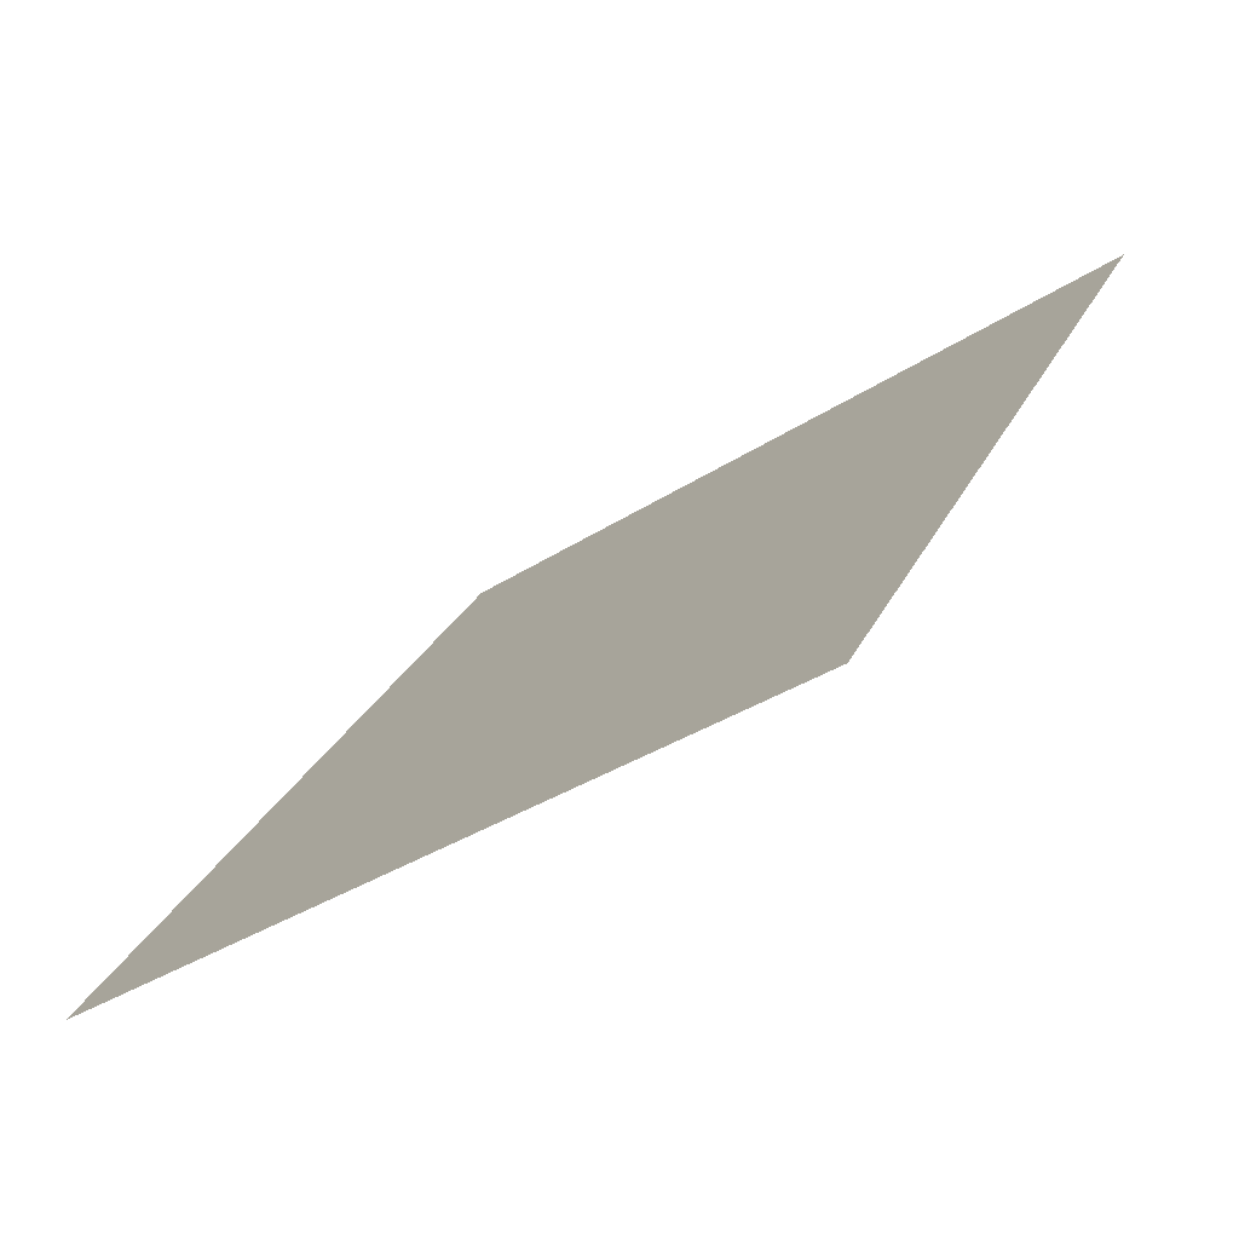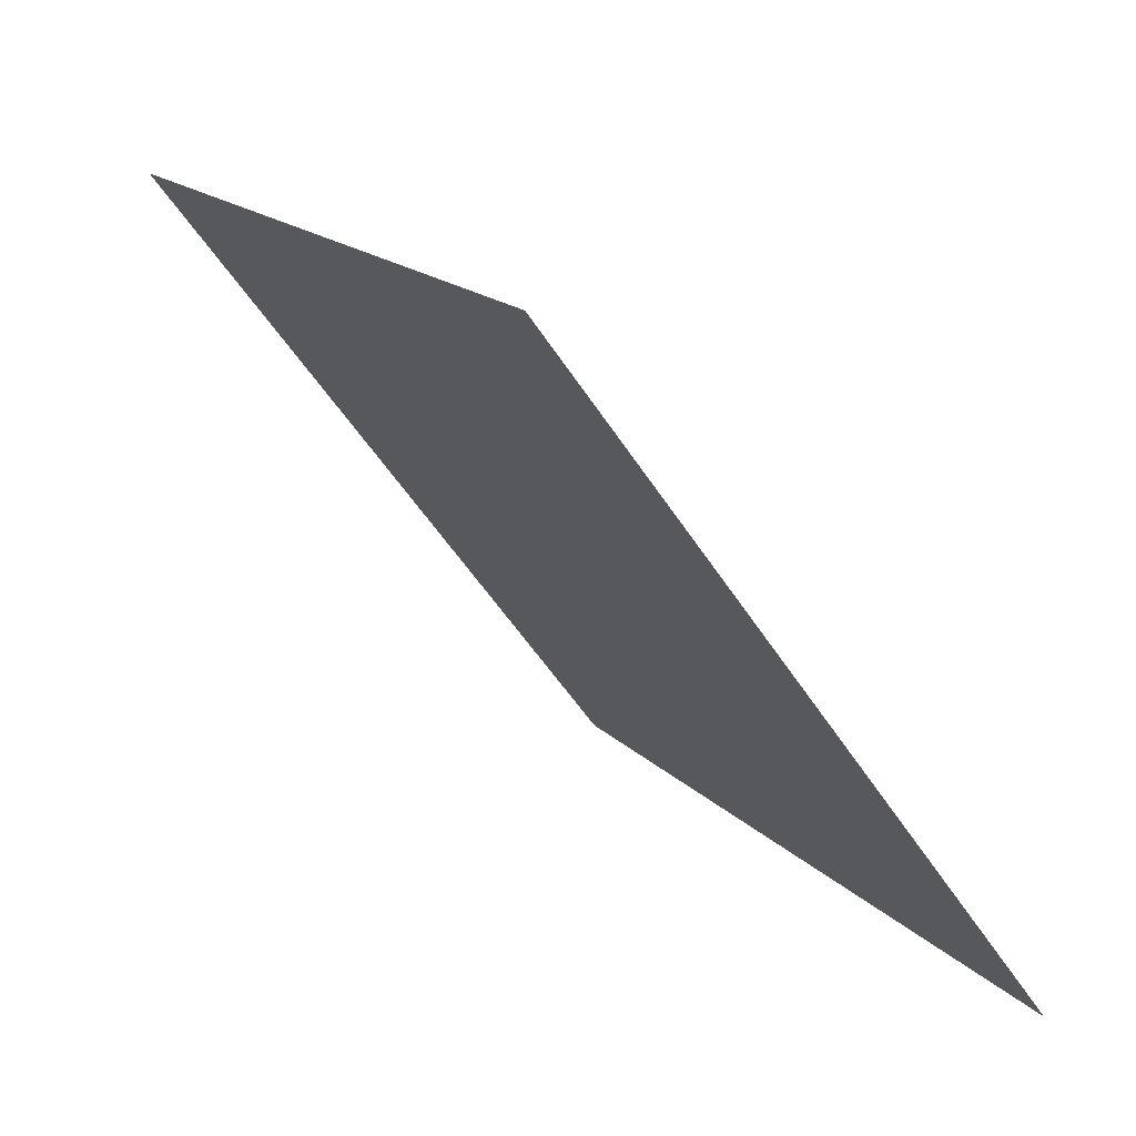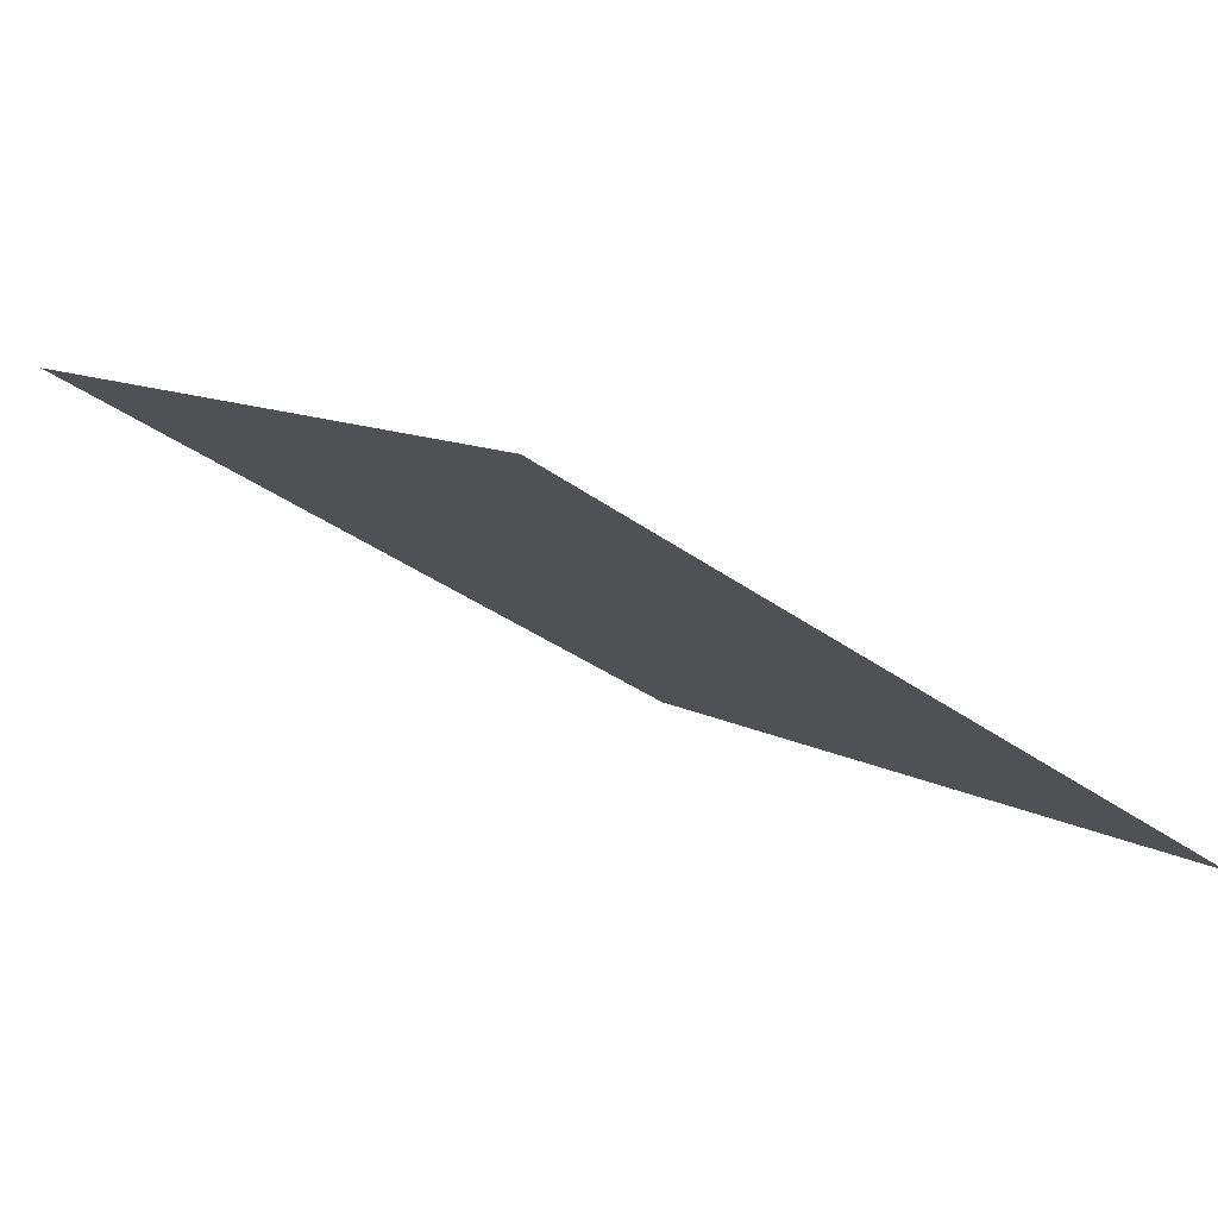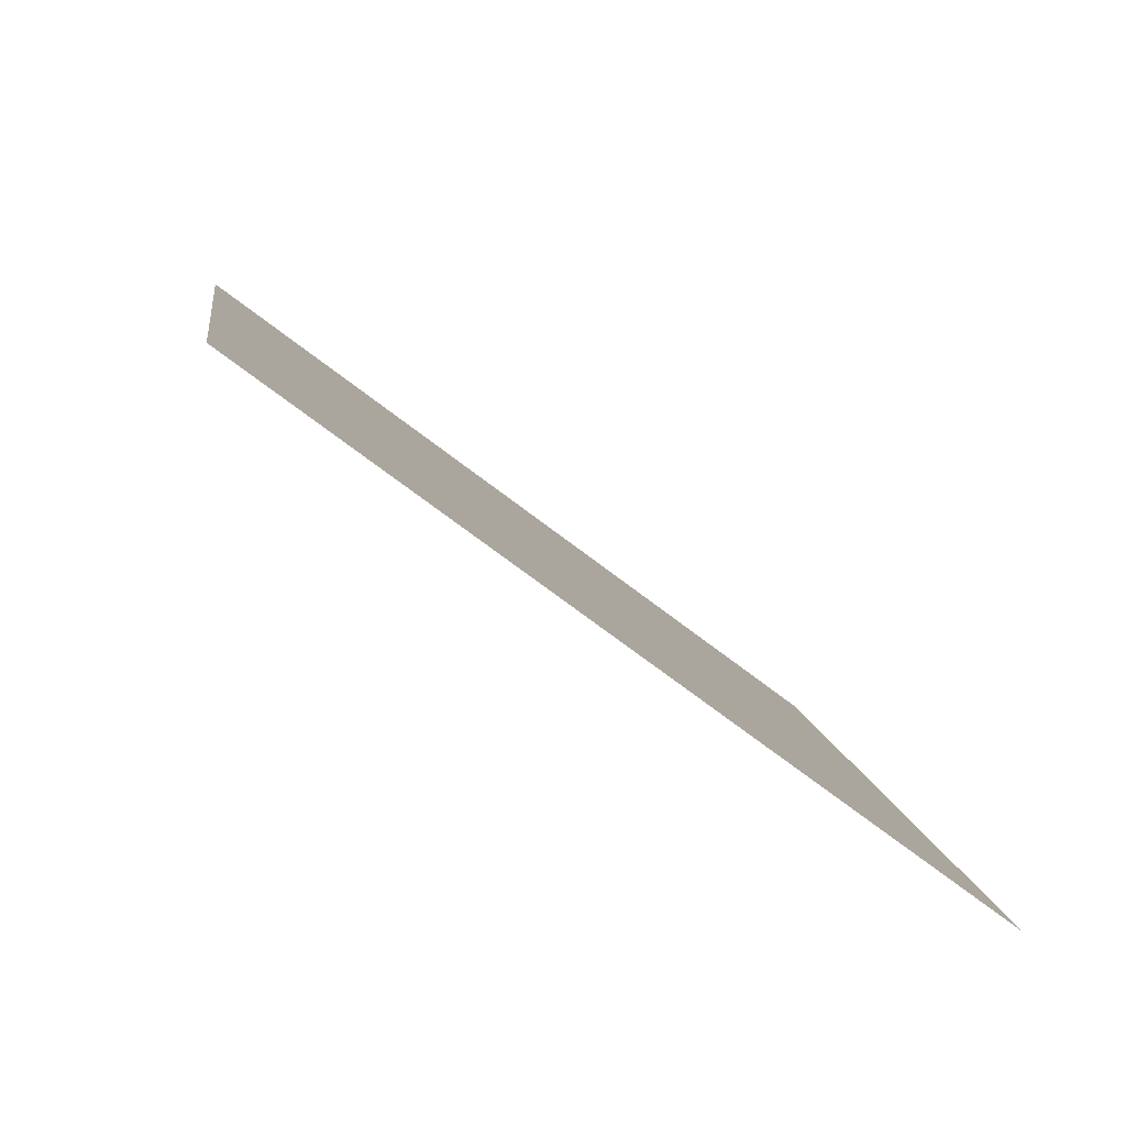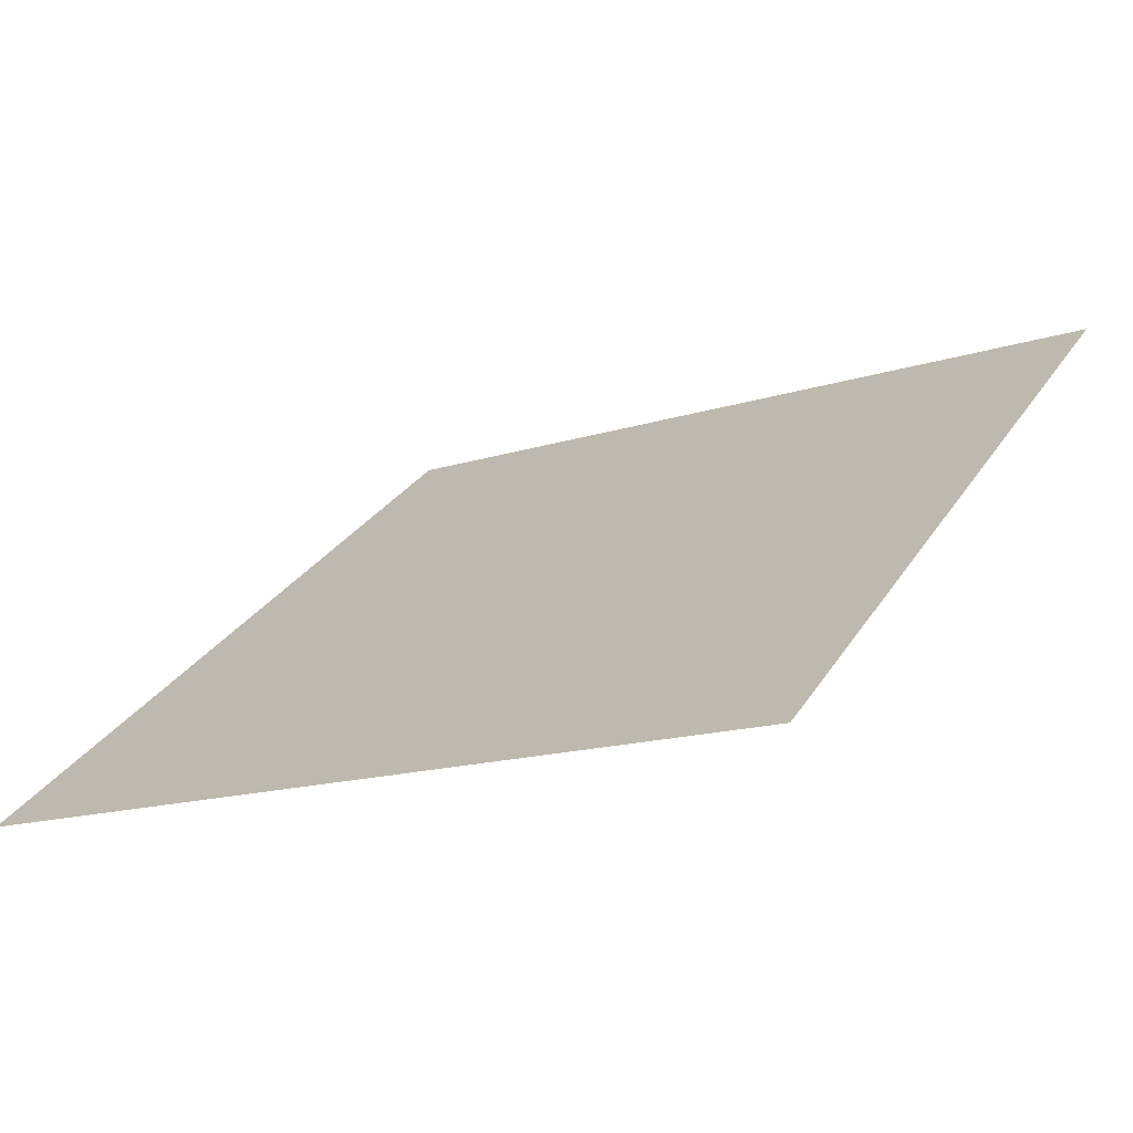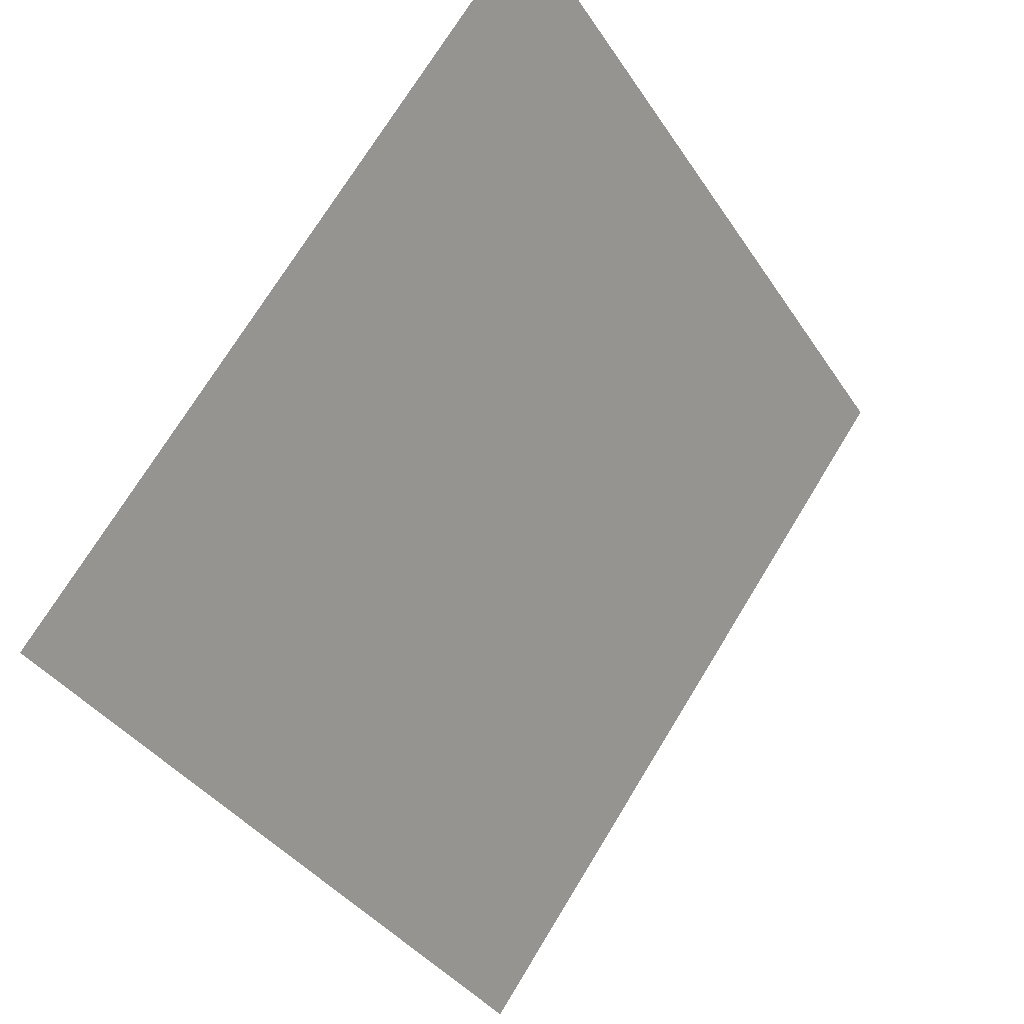
<metadata>
{"format":"obj","ext":"obj","renderer":"f3d","projection":"perspective","resolution":1024,"background":"white","views":[{"elev":30.0,"azim":-67.2,"up":"+Y"},{"elev":17.0,"azim":-118.8,"up":"+Z"},{"elev":-36.5,"azim":136.0,"up":"+Y"},{"elev":8.4,"azim":82.8,"up":"+Y"},{"elev":-13.3,"azim":-145.8,"up":"+Y"},{"elev":-37.7,"azim":117.9,"up":"+Z"}]}
</metadata>
<code>
v 0.1115 0.9956 0.79
v 0.105 0.9958 0.79
v 0.1051 0.9997 0.7953
v 0.1117 0.9995 0.7952
f 4 3 2 1

</code>
